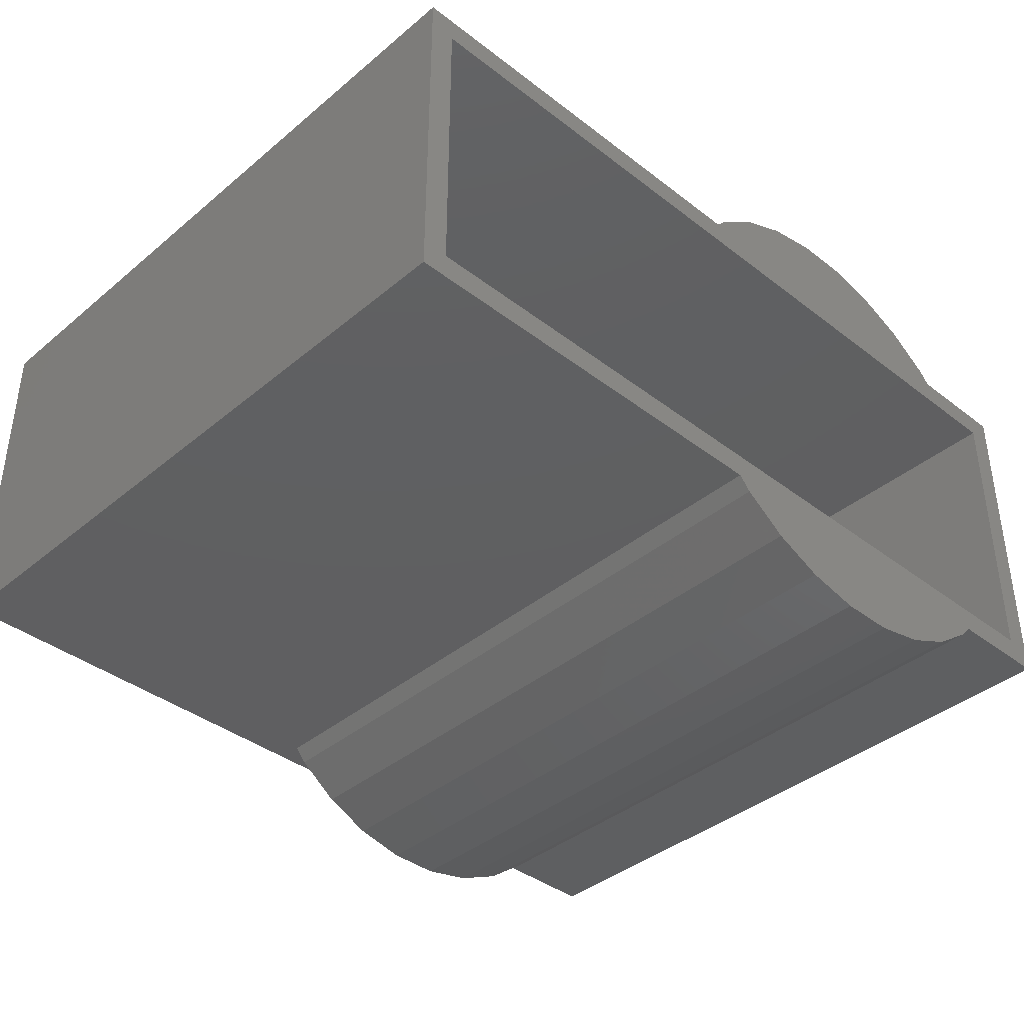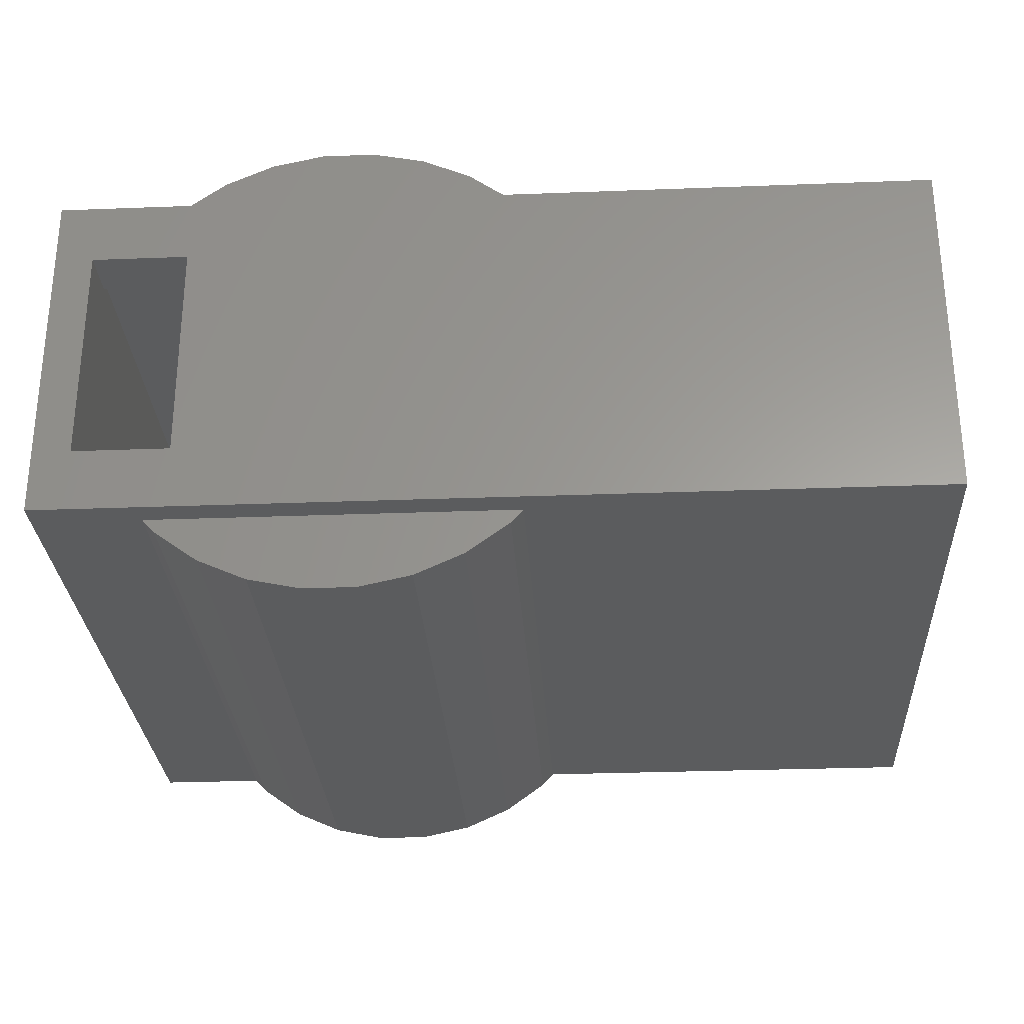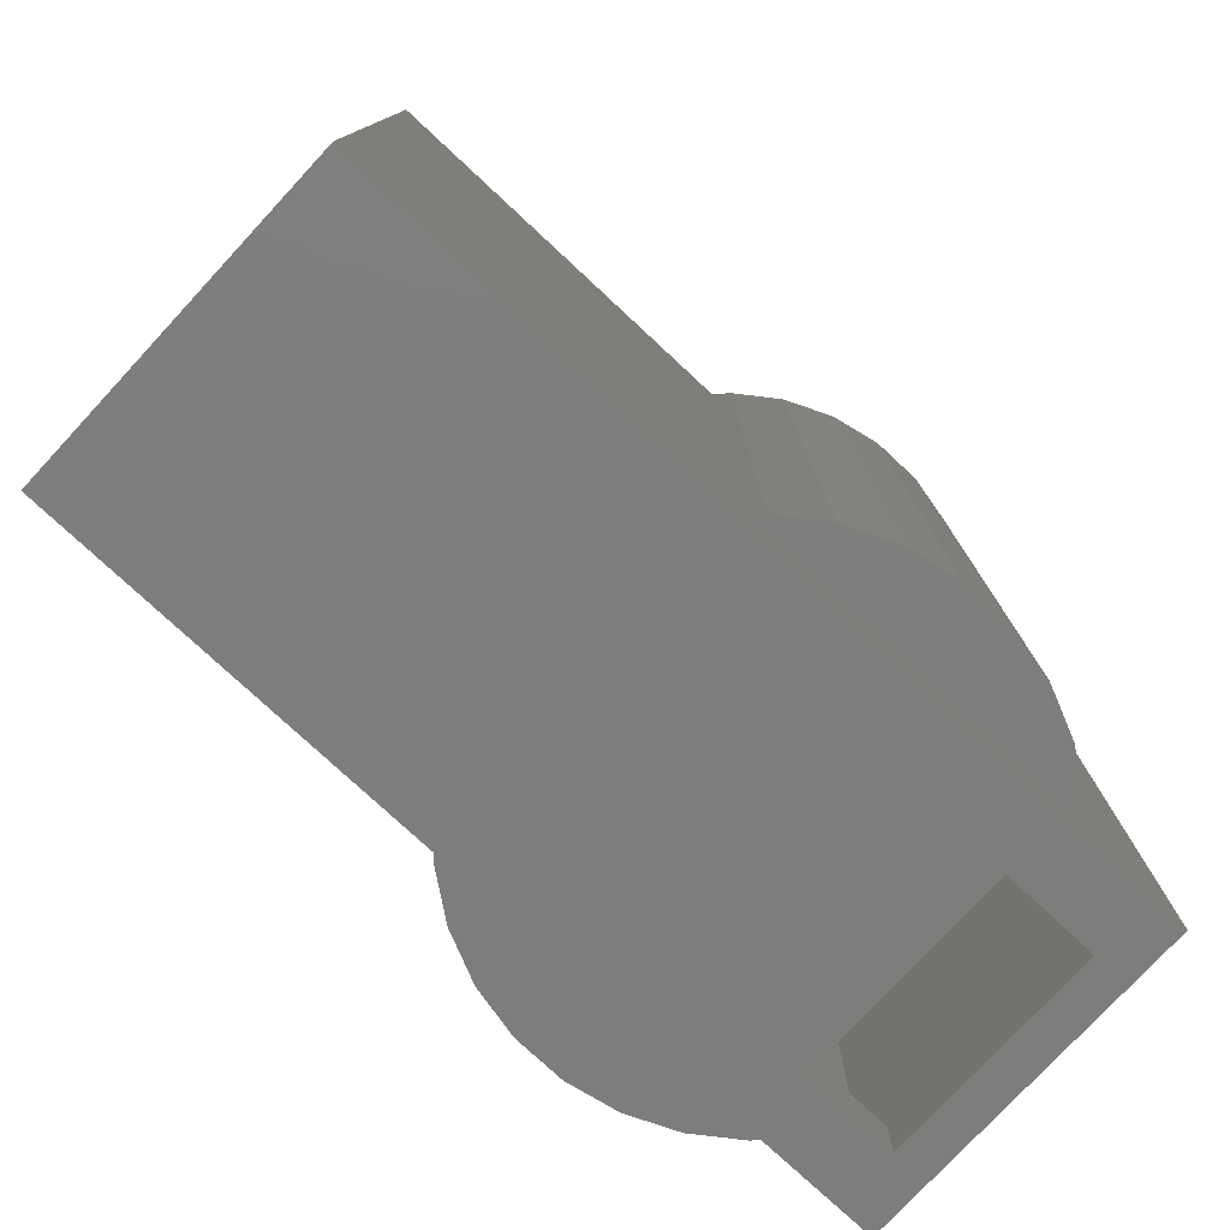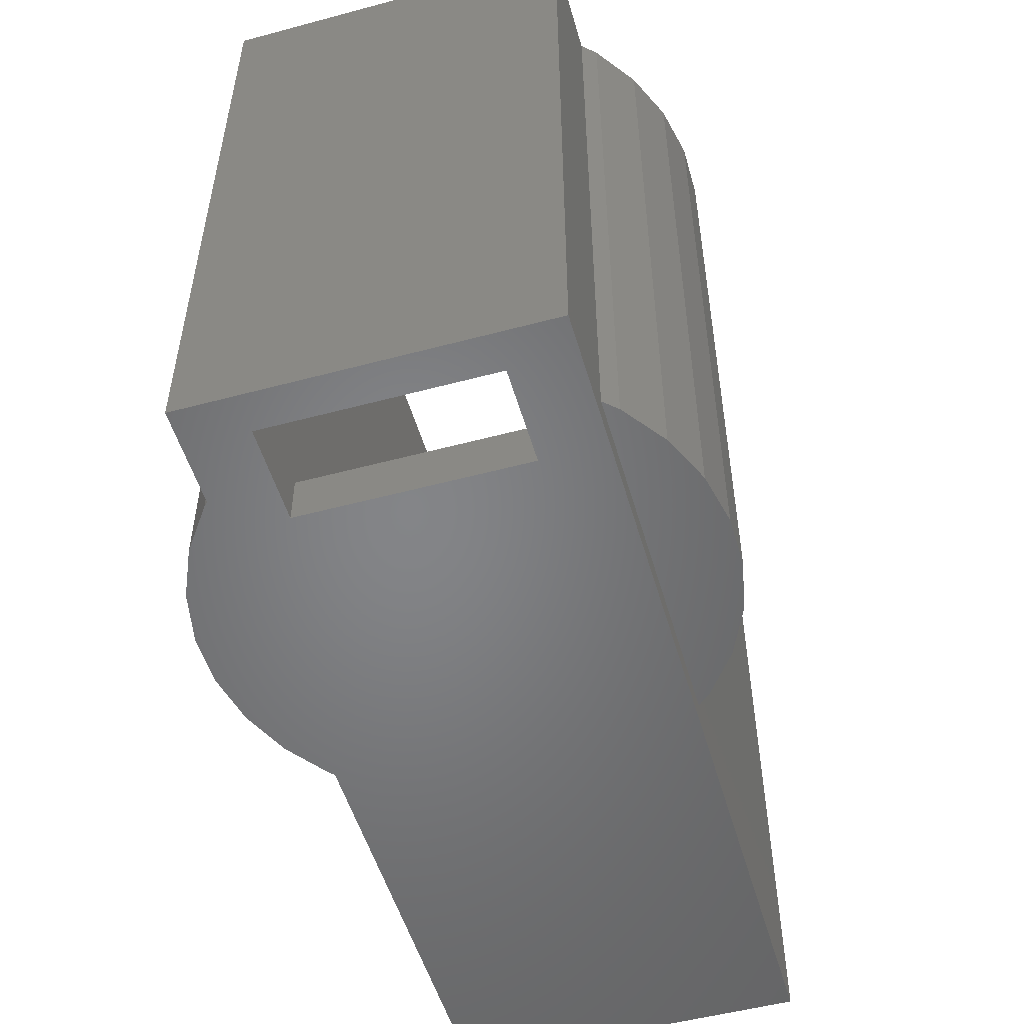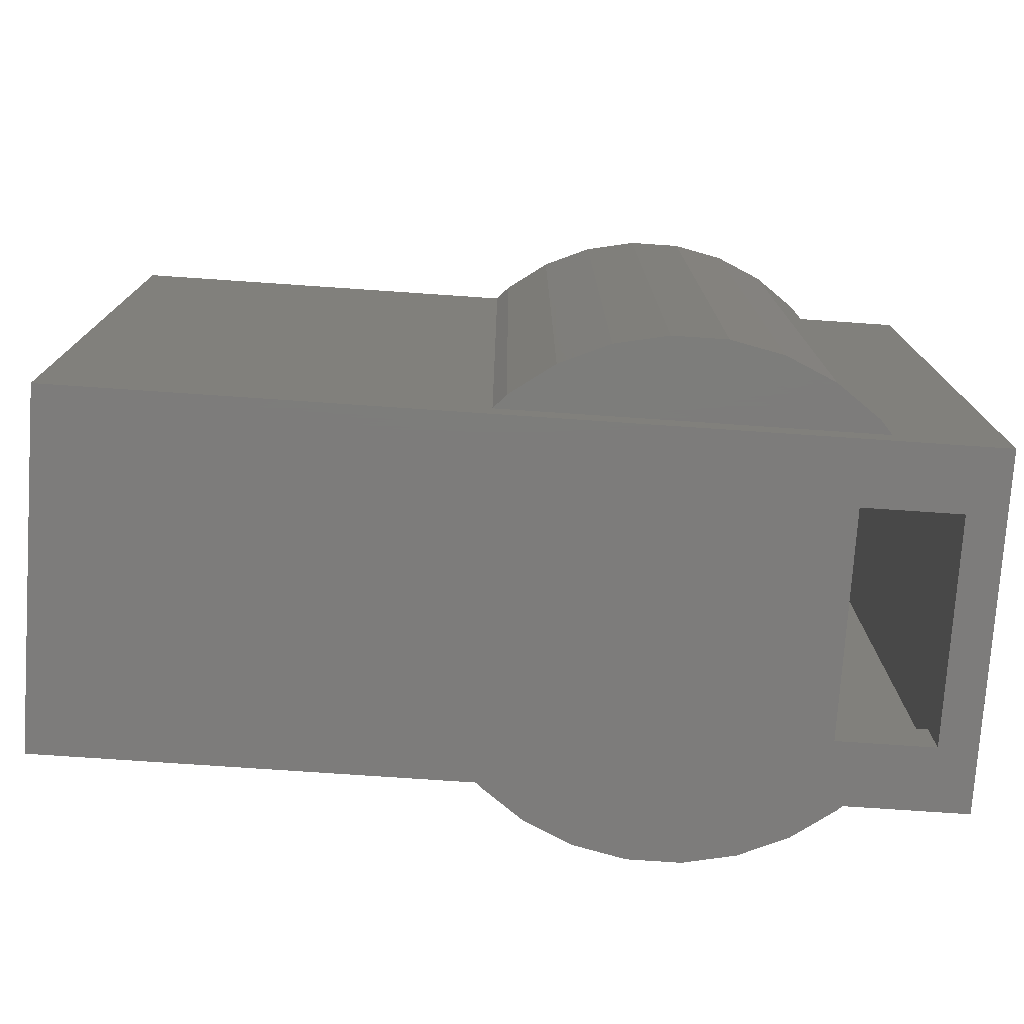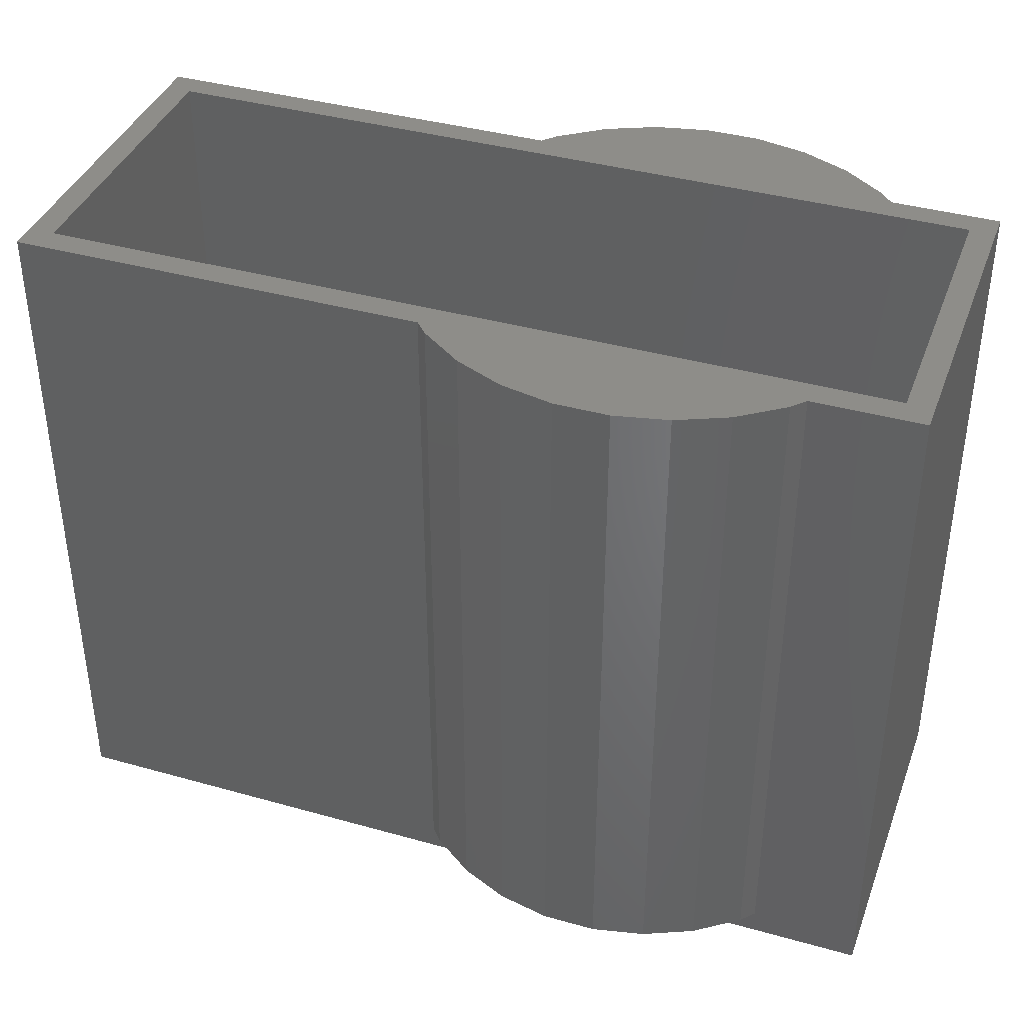
<metadata>
{"format":"stl","ext":"stl","renderer":"f3d","projection":"perspective","resolution":1024,"background":"white","views":[{"elev":-39.1,"azim":-43.9,"up":"+Y"},{"elev":-28.7,"azim":-176.7,"up":"+Y"},{"elev":-77.5,"azim":-42.9,"up":"+Z"},{"elev":-52.2,"azim":106.1,"up":"+Z"},{"elev":-76.1,"azim":-3.9,"up":"+Z"},{"elev":39.1,"azim":19.4,"up":"+Z"}]}
</metadata>
<code>
# stl→obj: 64 verts, 128 faces
v 13.17 6.9 27.5
v 12.69 7.431 1
v 12.69 7.431 27.5
v 13.17 6.9 1
v 9.09 9.511 1
v 7.045 9.945 27.5
v 9.09 9.511 27.5
v 7.045 9.945 1
v 2.91 9.511 1
v 1 8.66 27.5
v 2.91 9.511 27.5
v 1 8.66 1
v 11 8.66 27.5
v 11 8.66 1
v 4.955 9.945 27.5
v 4.955 9.945 1
v -0.6913 7.431 27.5
v -0.6913 7.431 1
v -1.17 6.9 1
v -1.17 6.9 27.5
v 11 -8.66 1
v 12.69 -7.431 27.5
v 11 -8.66 27.5
v 12.69 -7.431 1
v 17.4 6.9 27.5
v 16.4 5.9 27.5
v 17.4 -6.9 27.5
v -16.4 5.9 27.5
v -17.4 6.9 27.5
v -16.4 -5.9 27.5
v 16.4 -5.9 27.5
v 13.17 -6.9 27.5
v 9.09 -9.511 27.5
v 7.045 -9.945 27.5
v 4.955 -9.945 27.5
v 2.91 -9.511 27.5
v -1.17 -6.9 27.5
v 1 -8.66 27.5
v -0.6913 -7.431 27.5
v -17.4 -6.9 27.5
v 7.045 -9.945 1
v 9.09 -9.511 1
v 2.91 -9.511 1
v 4.955 -9.945 1
v 13.17 -6.9 1
v -1.17 -6.9 1
v 1 -8.66 1
v -0.6913 -7.431 1
v -17.4 -6.9 0
v -17.4 6.9 0
v 17.4 6.9 0
v 17.4 -6.9 0
v 15.9 -4.4 0
v 12.1 -4.4 0
v 12.1 4.4 0
v 15.9 4.4 0
v -16.4 5.9 2
v -16.4 -5.9 2
v 16.4 -5.9 2
v 16.4 5.9 2
v 15.9 4.4 2
v 12.1 4.4 2
v 12.1 -4.4 2
v 15.9 -4.4 2
f 1 2 3
f 2 1 4
f 5 6 7
f 6 5 8
f 9 10 11
f 10 9 12
f 2 13 3
f 13 2 14
f 8 15 6
f 15 8 16
f 14 7 13
f 7 14 5
f 12 17 10
f 17 12 18
f 16 11 15
f 11 16 9
f 19 17 18
f 17 19 20
f 21 22 23
f 22 21 24
f 25 26 27
f 1 26 25
f 13 1 3
f 7 1 13
f 6 1 7
f 15 1 6
f 11 1 15
f 20 1 11
f 20 11 10
f 20 10 17
f 1 20 26
f 20 28 26
f 28 29 30
f 29 28 20
f 31 27 26
f 31 32 27
f 32 23 22
f 32 33 23
f 32 34 33
f 32 35 34
f 32 36 35
f 37 32 31
f 32 37 36
f 36 37 38
f 38 37 39
f 30 37 31
f 30 40 37
f 40 30 29
f 41 33 34
f 33 41 42
f 42 23 33
f 23 42 21
f 43 35 36
f 35 43 44
f 44 34 35
f 34 44 41
f 4 14 2
f 4 5 14
f 4 8 5
f 4 16 8
f 4 9 16
f 19 9 4
f 9 19 12
f 12 19 18
f 21 45 24
f 42 45 21
f 41 45 42
f 44 45 41
f 43 45 44
f 46 43 47
f 46 47 48
f 43 46 45
f 48 37 46
f 37 48 39
f 22 45 32
f 45 22 24
f 47 36 38
f 36 47 43
f 48 38 39
f 38 48 47
f 49 29 50
f 29 49 40
f 27 51 25
f 51 27 52
f 52 53 51
f 52 54 53
f 54 49 55
f 49 54 52
f 56 51 53
f 55 51 56
f 50 55 49
f 55 50 51
f 40 46 37
f 52 46 49
f 49 46 40
f 45 27 32
f 45 52 27
f 46 52 45
f 25 4 1
f 4 51 19
f 51 4 25
f 19 29 20
f 19 50 29
f 50 19 51
f 30 57 28
f 57 30 58
f 59 26 60
f 26 59 31
f 60 61 59
f 60 62 61
f 62 57 63
f 57 62 60
f 64 59 61
f 63 59 64
f 63 58 59
f 58 63 57
f 59 30 31
f 30 59 58
f 57 26 28
f 26 57 60
f 63 55 62
f 55 63 54
f 53 61 56
f 61 53 64
f 53 63 64
f 63 53 54
f 55 61 62
f 61 55 56

</code>
